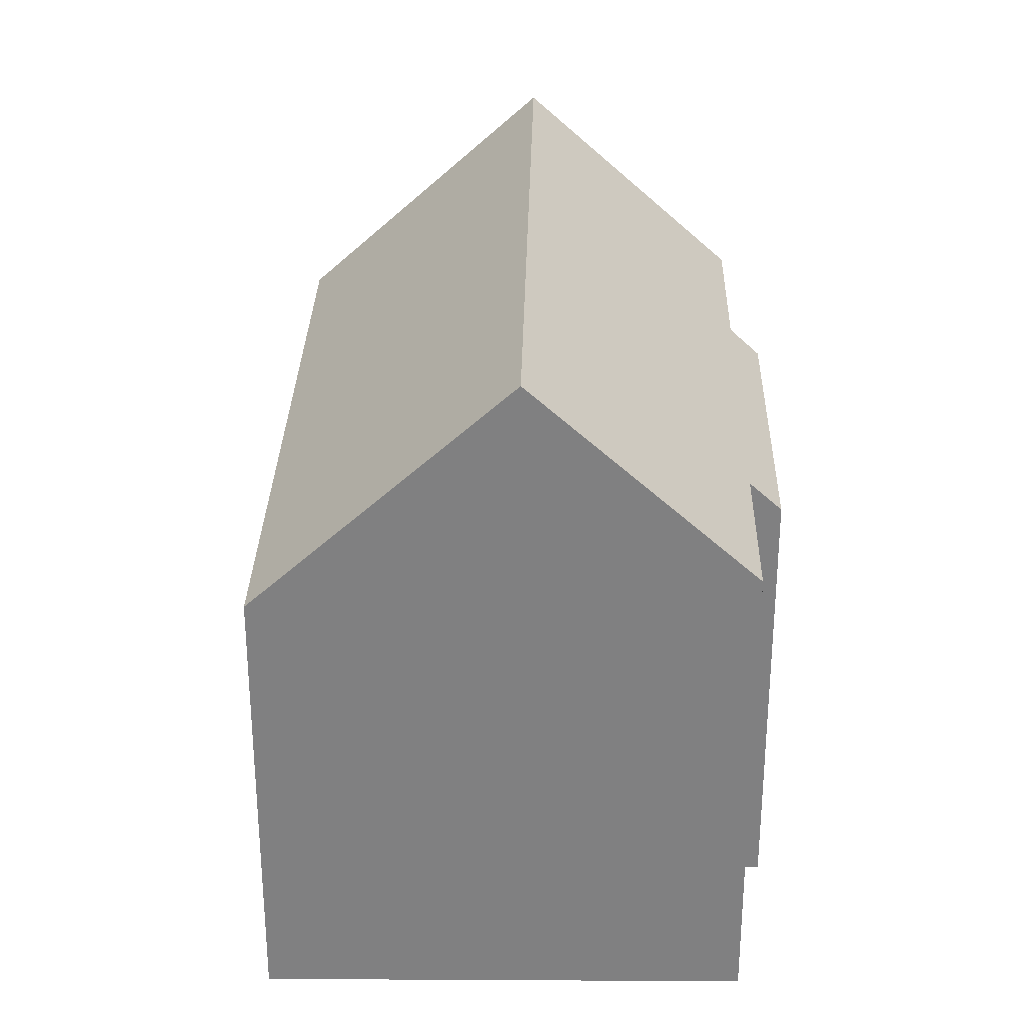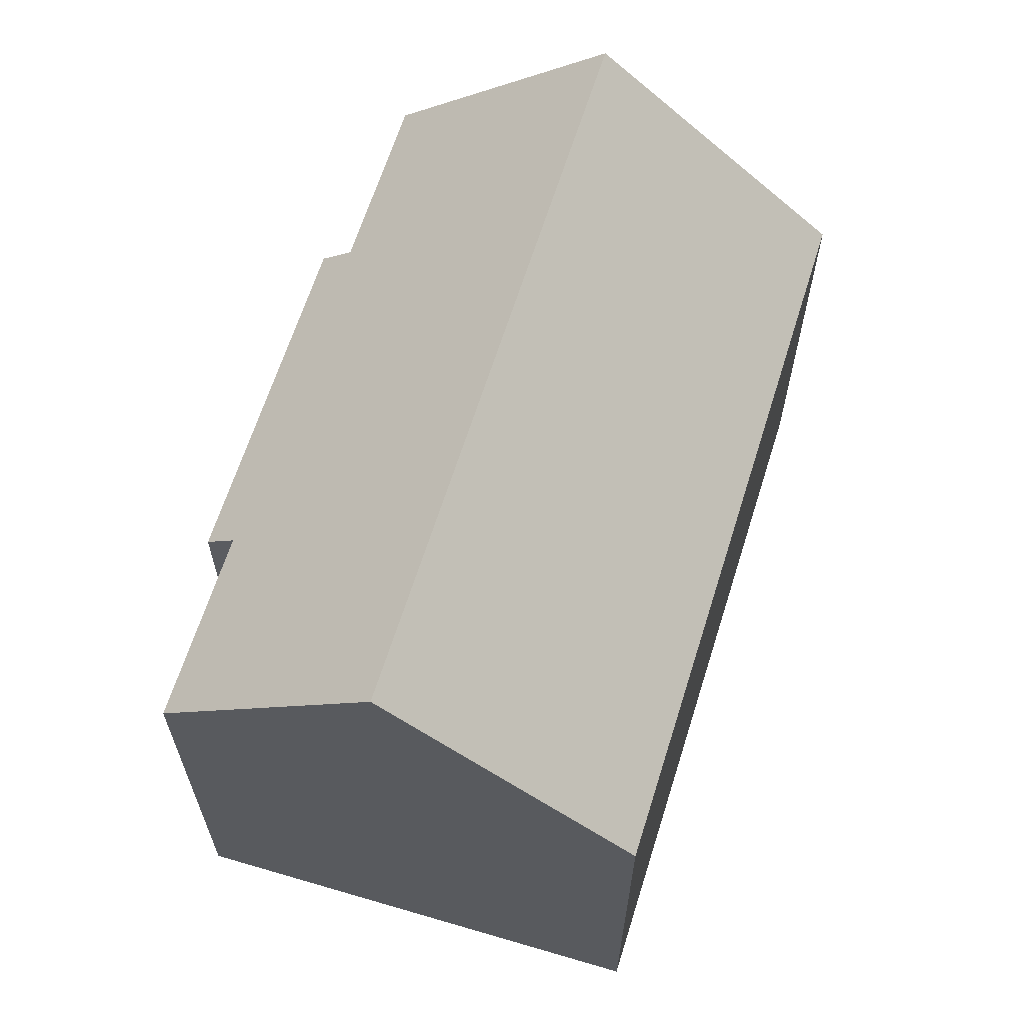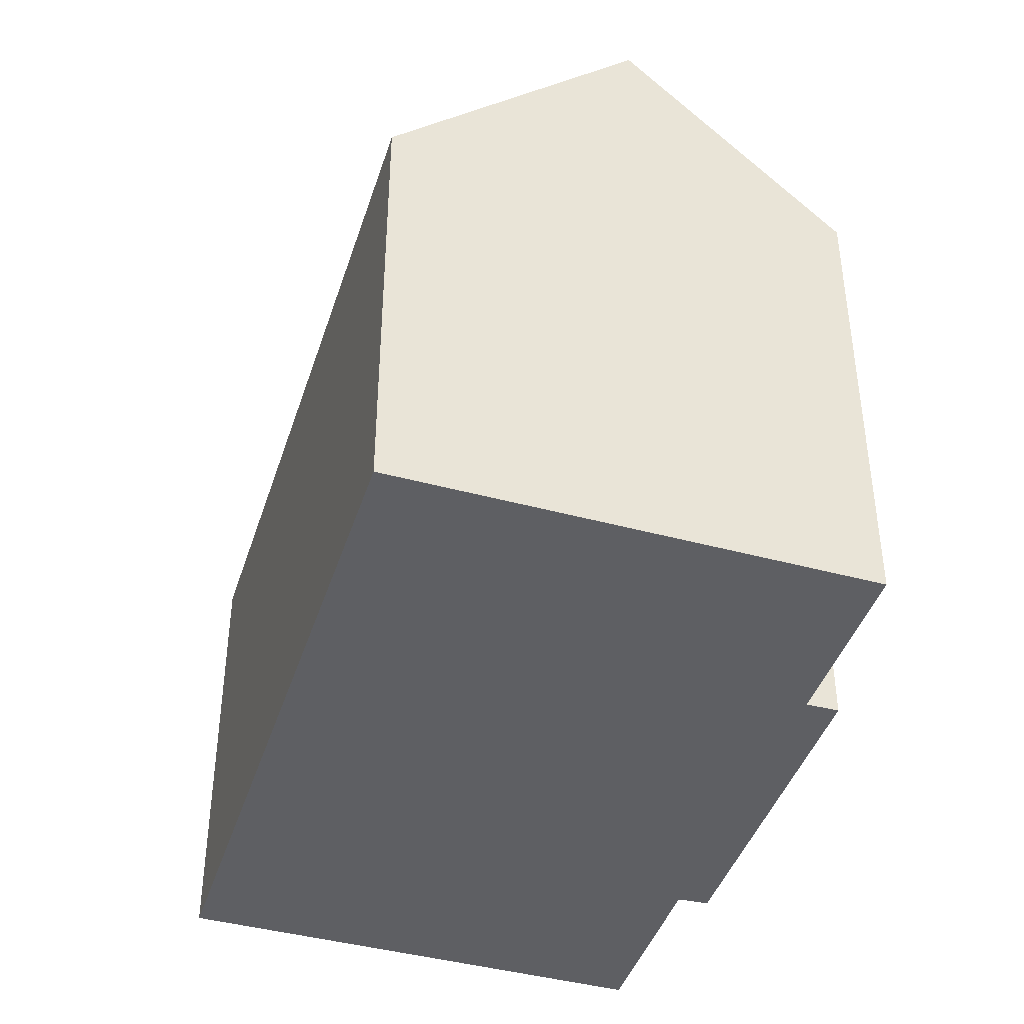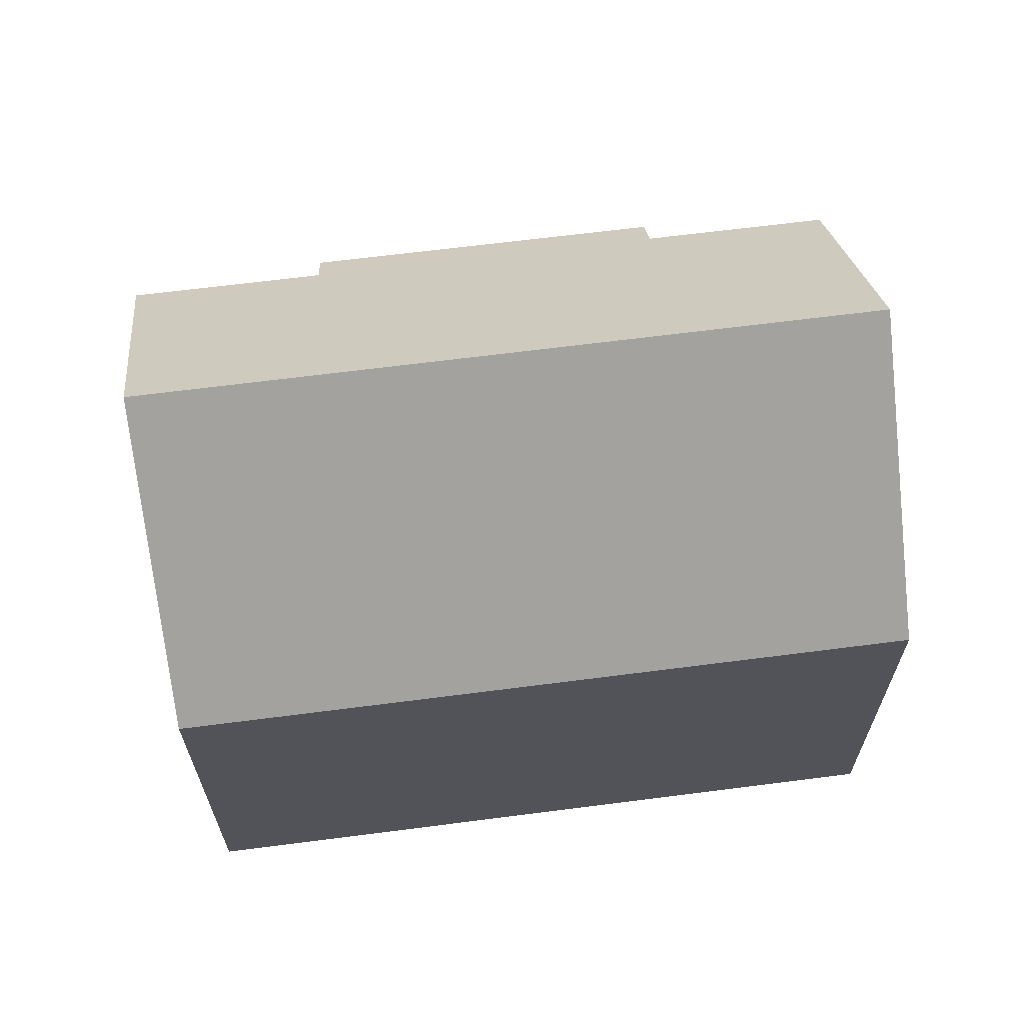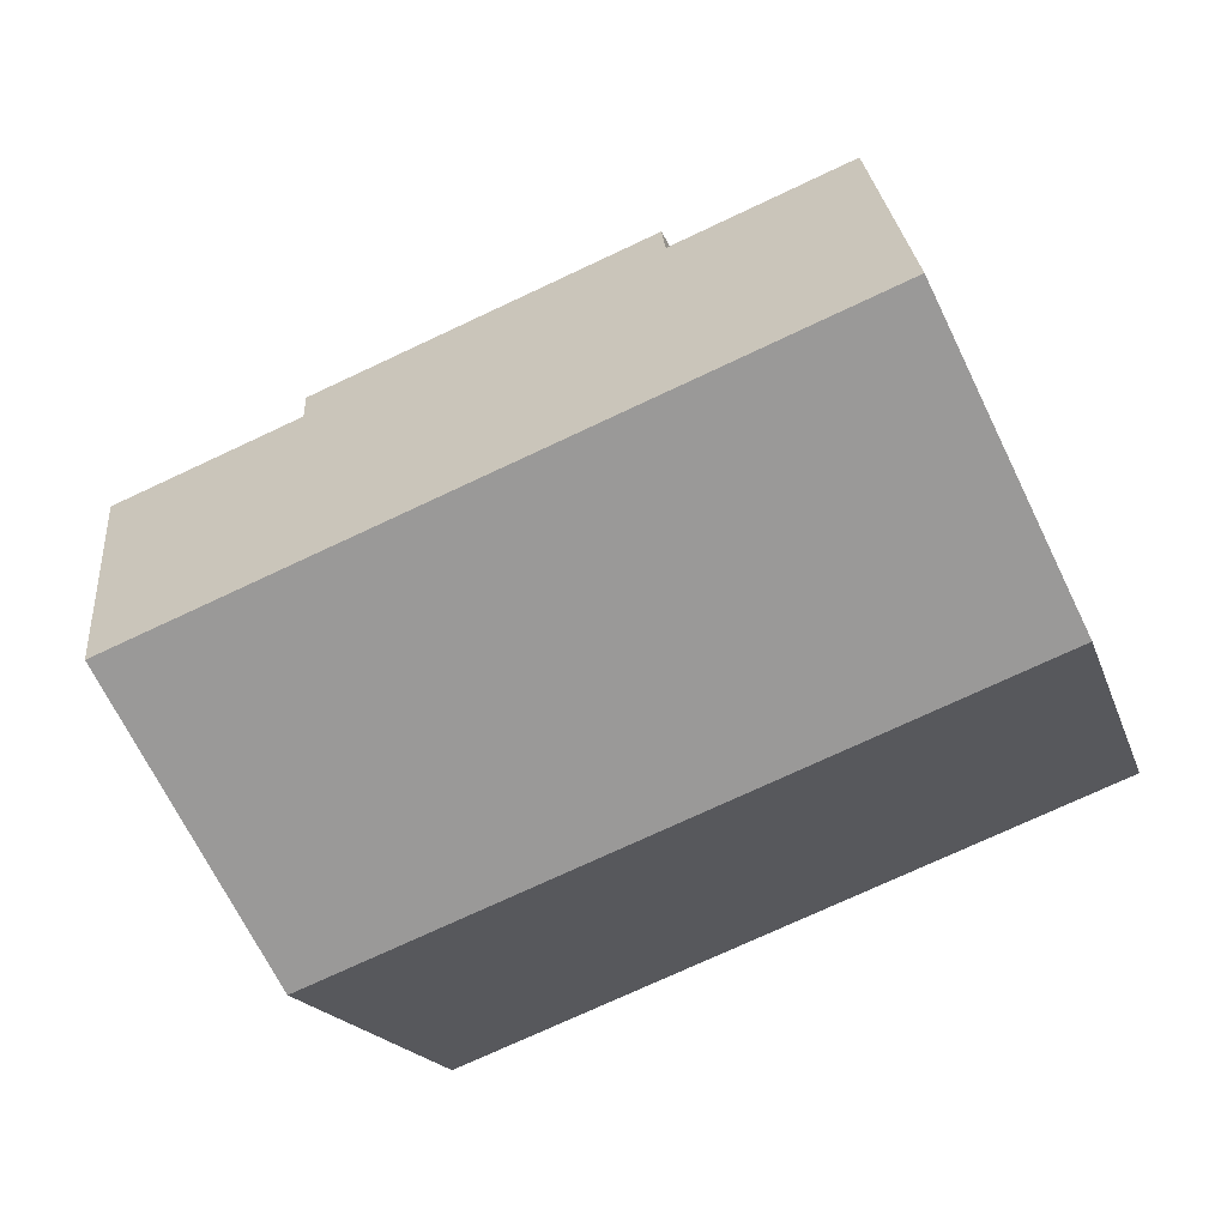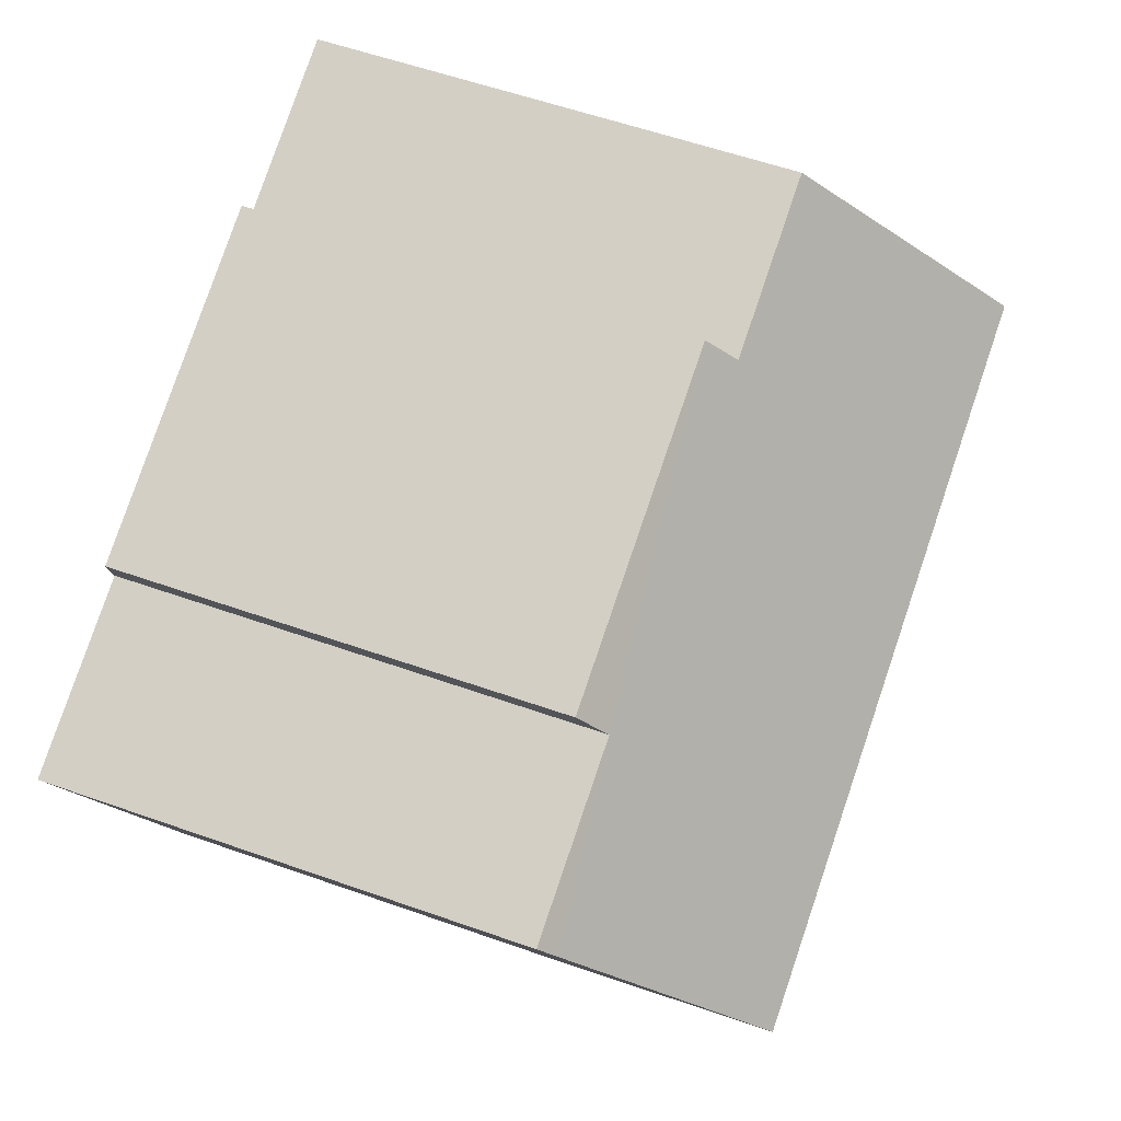
<metadata>
{"format":"obj","ext":"obj","renderer":"f3d","projection":"perspective","resolution":1024,"background":"white","views":[{"elev":29.8,"azim":-68.1,"up":"+Y"},{"elev":64.7,"azim":128.0,"up":"+Y"},{"elev":-42.0,"azim":-86.7,"up":"+Y"},{"elev":66.1,"azim":-166.8,"up":"+Y"},{"elev":-17.6,"azim":-165.0,"up":"+Z"},{"elev":57.9,"azim":110.1,"up":"+Z"}]}
</metadata>
<code>
v  20.38 11.69 4.023
v  16.21 11.27 6.08
v  20.55 11.26 4.461
v  18.59 16.05 -0.505
v  2.217 16.05 5.64
v  8.267 11.31 9.01
v  8.535 10.62 9.734
v  3.986 11.71 10.14
v  4.147 11.32 10.55
v  16.43 10.6 6.792
v  16.37 10.62 -6.143
v  0 10.62 6.5e-16
v  4.147 -6.461e-16 10.55
v  3.986 -6.21e-16 10.14
v  2.217 -3.453e-16 5.64
v  0 0 0
v  8.267 -5.517e-16 9.01
v  8.535 -5.96e-16 9.734
v  16.43 -4.159e-16 6.792
v  16.21 -3.723e-16 6.08
v  20.55 -2.732e-16 4.461
v  20.38 -2.463e-16 4.023
v  16.37 3.762e-16 -6.143
v  18.59 3.092e-17 -0.505
g defaultobject
f 1 2 3
f 2 1 4
f 2 4 5
f 2 5 6
f 2 6 7
f 6 5 8
f 6 8 9
f 7 10 2
f 11 5 4
f 5 11 12
f 8 13 9
f 13 8 5
f 13 5 12
f 13 12 14
f 14 12 15
f 15 12 16
f 17 7 6
f 7 17 18
f 13 6 9
f 6 13 17
f 18 10 7
f 10 18 19
f 20 3 2
f 3 20 21
f 10 20 2
f 20 10 19
f 1 11 4
f 11 1 3
f 11 3 21
f 11 21 22
f 11 22 23
f 23 22 24
f 23 12 11
f 12 23 16
f 18 17 19
f 20 22 21
f 22 20 24
f 24 20 23
f 23 20 16
f 16 20 19
f 16 19 17
f 16 17 15
f 15 17 14
f 14 17 13

</code>
